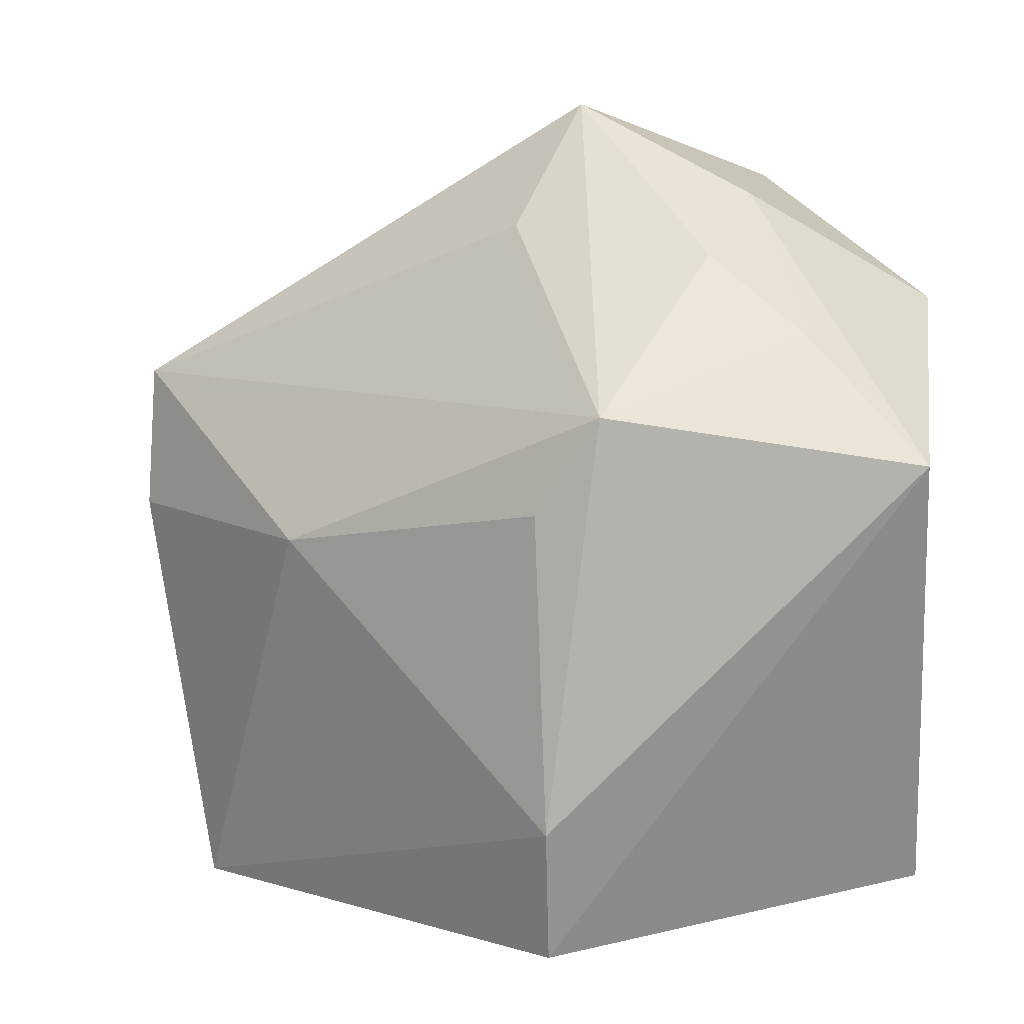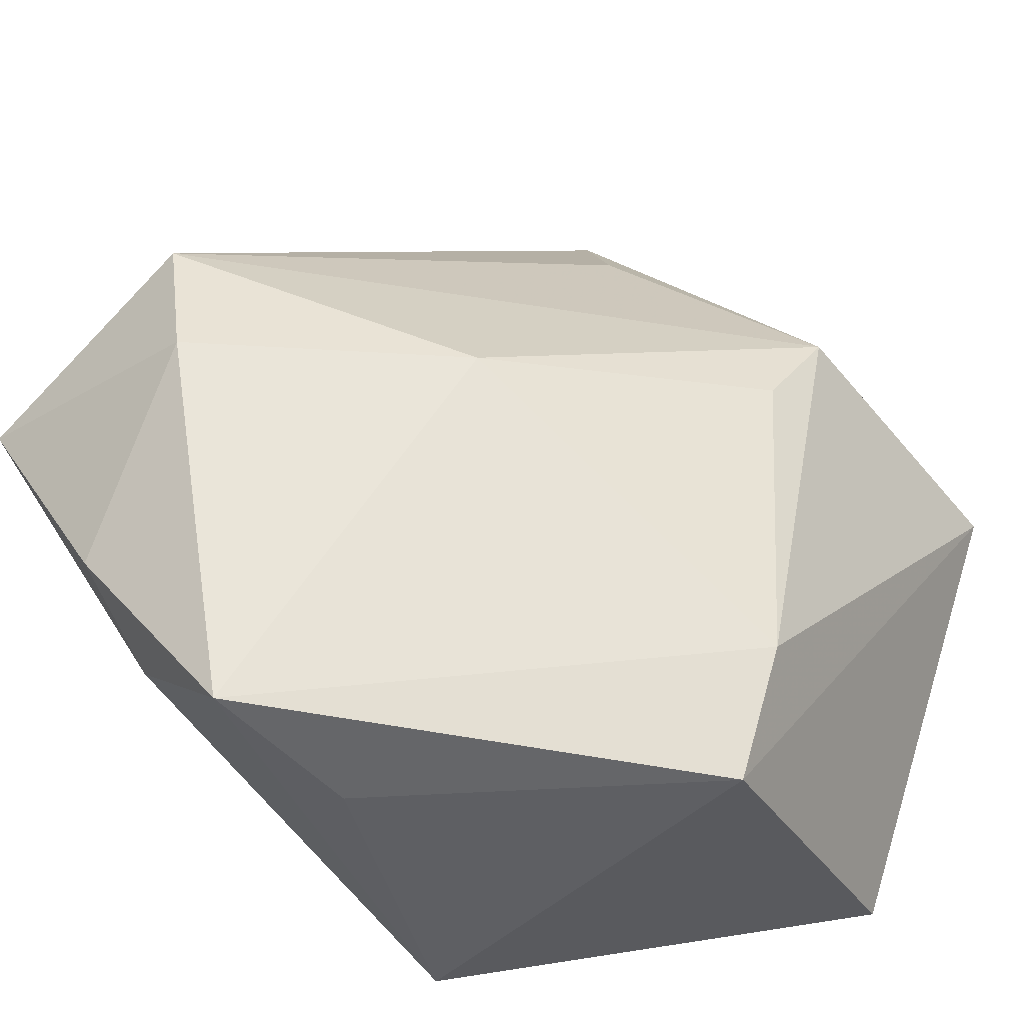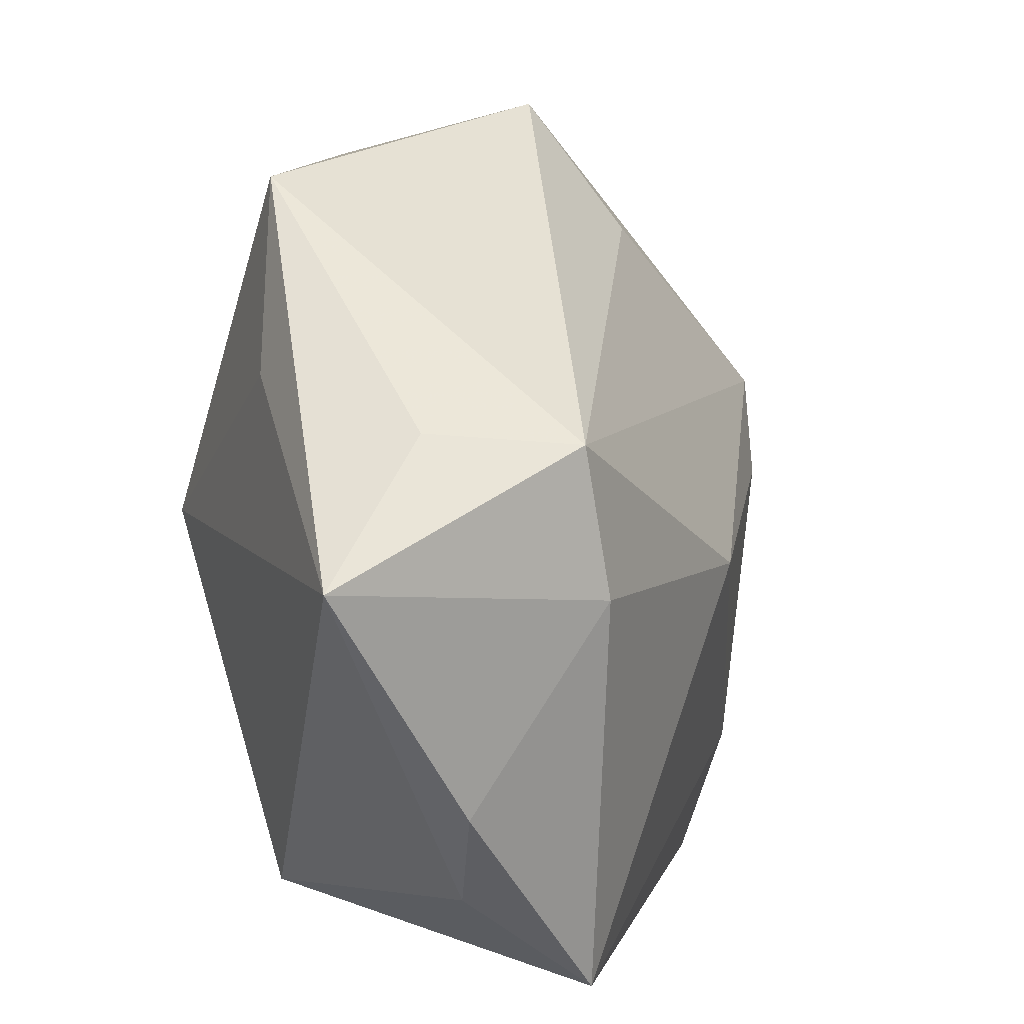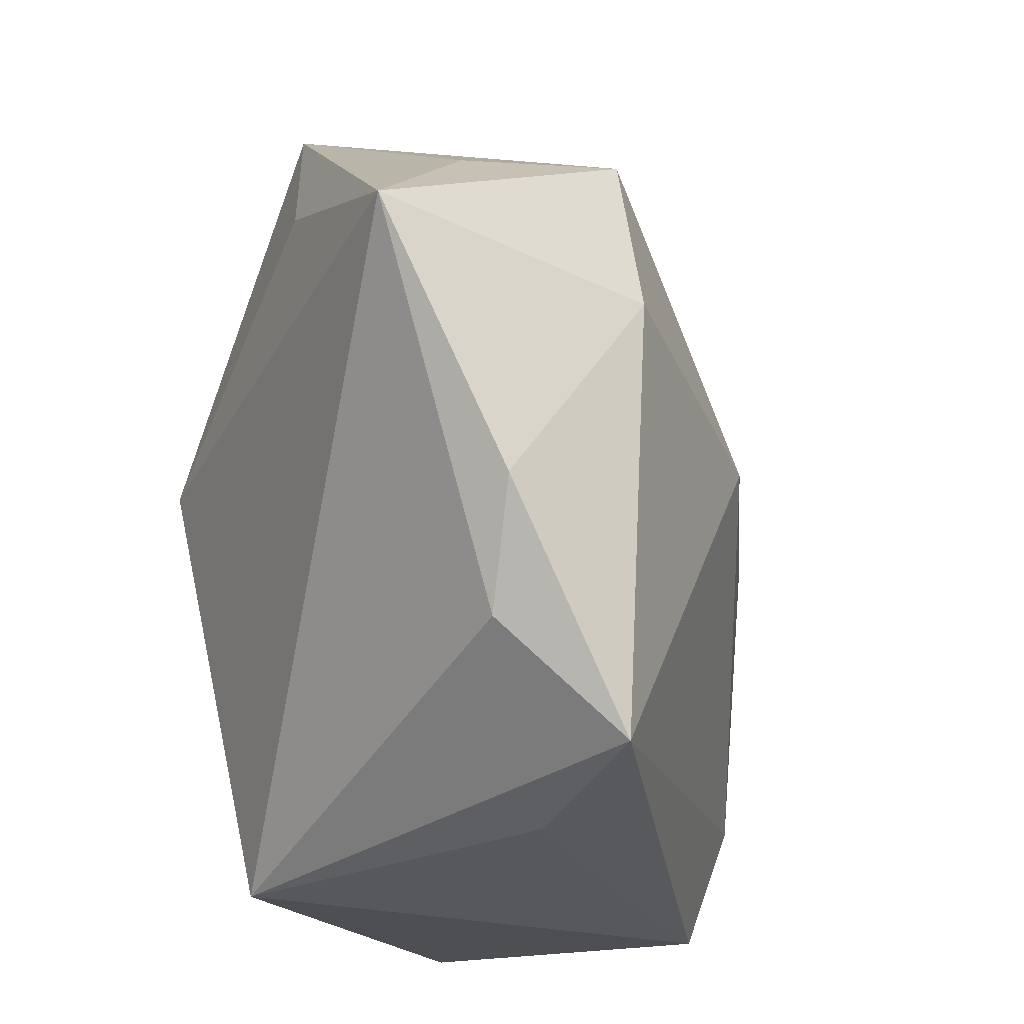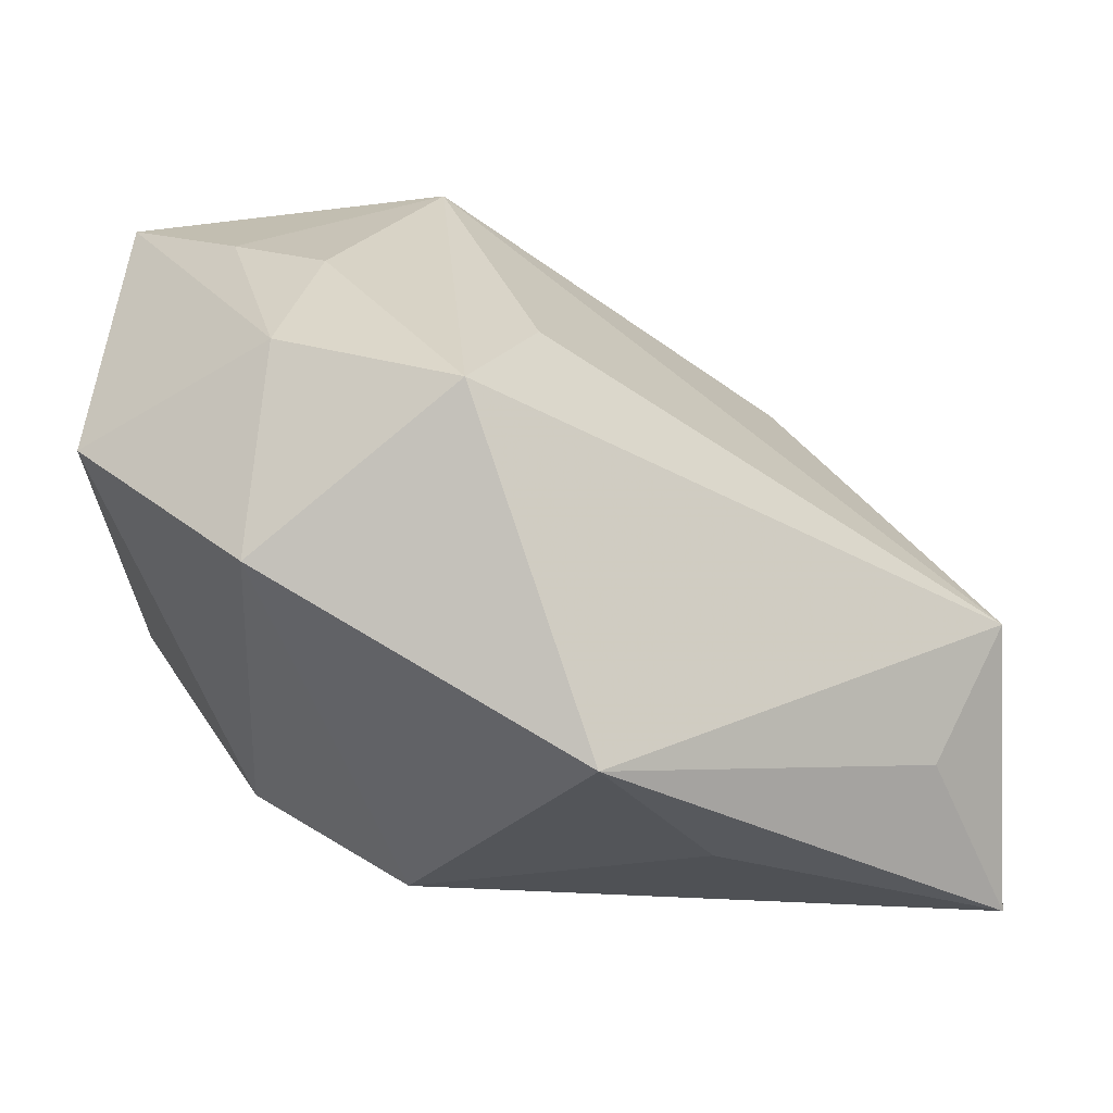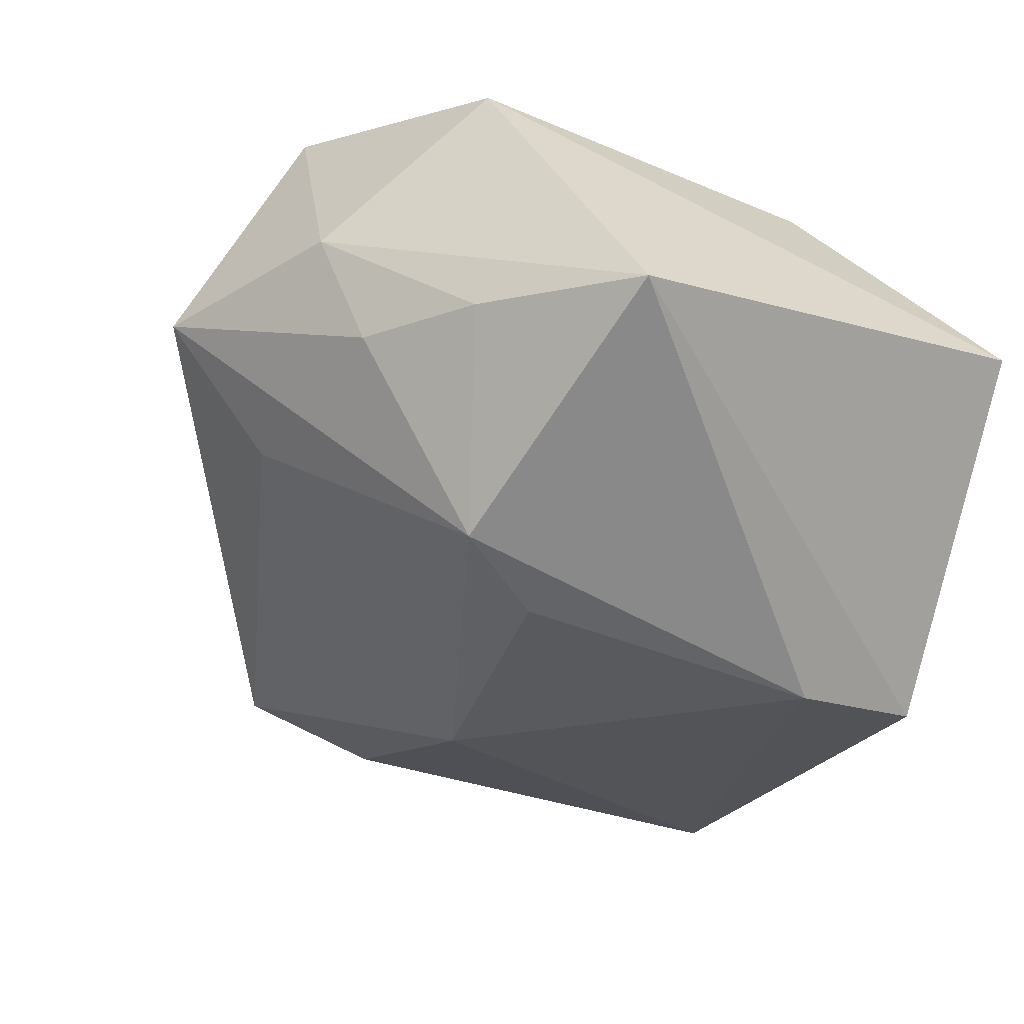
<metadata>
{"format":"obj","ext":"obj","renderer":"f3d","projection":"perspective","resolution":1024,"background":"white","views":[{"elev":2.7,"azim":-172.3,"up":"+Y"},{"elev":-40.5,"azim":135.3,"up":"+Y"},{"elev":12.3,"azim":70.1,"up":"+Y"},{"elev":-27.9,"azim":65.4,"up":"+Y"},{"elev":76.4,"azim":2.9,"up":"+Y"},{"elev":-60.7,"azim":-114.6,"up":"+Z"}]}
</metadata>
<code>
v 0.03982 -0.01427 0.01471
v -0.03629 0.0239 -0.004237
v 0.001352 0.03026 -0.01436
v -0.002811 -0.03545 -0.02357
v 0.03317 -0.02384 0.01311
v -0.008181 0.01277 -0.03231
v -0.002434 0.004338 -0.03069
v -0.02219 0.0003458 0.02011
v 0.03568 0.01796 0.01735
v -0.02525 0.01995 -0.02411
v -0.01668 0.02711 -0.02065
v 0.01915 -0.03545 0.00209
v 0.04107 0.003928 0.00272
v 0.04111 0.01718 0.005057
v -0.02046 0.0365 0.007376
v 0.01749 0.02054 0.0261
v -0.003821 0.04211 -0.006601
v 0.0342 -0.03303 0.001413
v 0.007809 0.0368 0.02233
v -0.01993 0.03317 -0.01176
v -0.007965 0.003445 0.02781
v -0.007389 -0.03545 0.01878
v -0.03427 -0.009523 0.004358
v -0.03536 -0.02941 -0.01178
v -0.003118 -0.02372 -0.02815
v 0.0222 0.001286 -0.01689
v 0.04303 0.006996 0.02781
v -0.03584 0.008665 -0.02906
f 24 4 22
f 24 2 28
f 28 4 24
f 23 2 24
f 24 22 23
f 4 28 25
f 8 22 21
f 8 23 22
f 2 23 8
f 7 25 6
f 6 25 28
f 20 28 2
f 17 19 14
f 4 25 18
f 17 6 11
f 11 20 17
f 16 19 21
f 15 19 17
f 15 20 2
f 17 20 15
f 2 8 15
f 15 8 21
f 21 19 15
f 3 6 17
f 17 14 3
f 3 14 6
f 12 22 4
f 4 18 12
f 12 18 22
f 5 18 1
f 22 18 5
f 1 18 13
f 28 20 10
f 20 11 10
f 10 6 28
f 10 11 6
f 19 16 27
f 1 13 27
f 27 13 14
f 27 5 1
f 27 16 21
f 22 5 27
f 21 22 27
f 26 13 18
f 26 25 7
f 26 18 25
f 14 13 26
f 7 6 26
f 6 14 26
f 9 14 19
f 19 27 9
f 9 27 14

</code>
